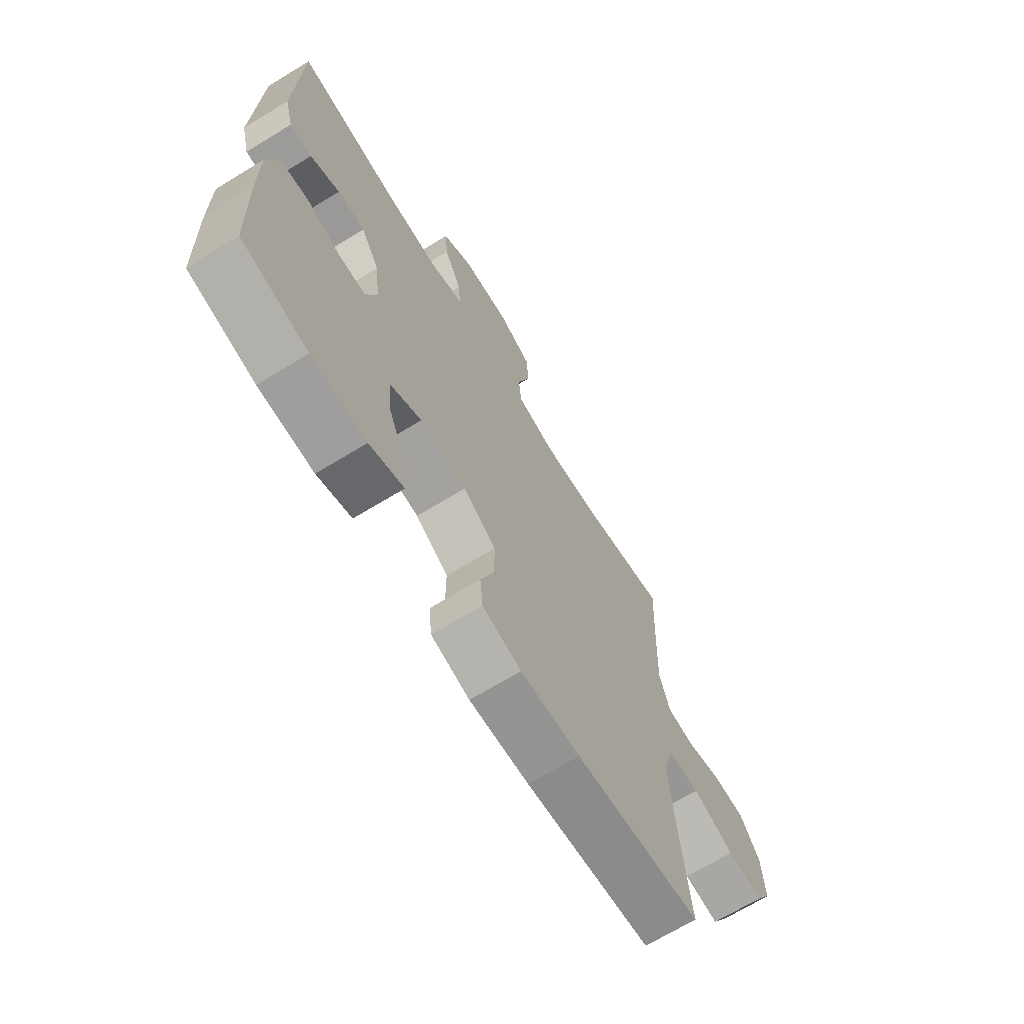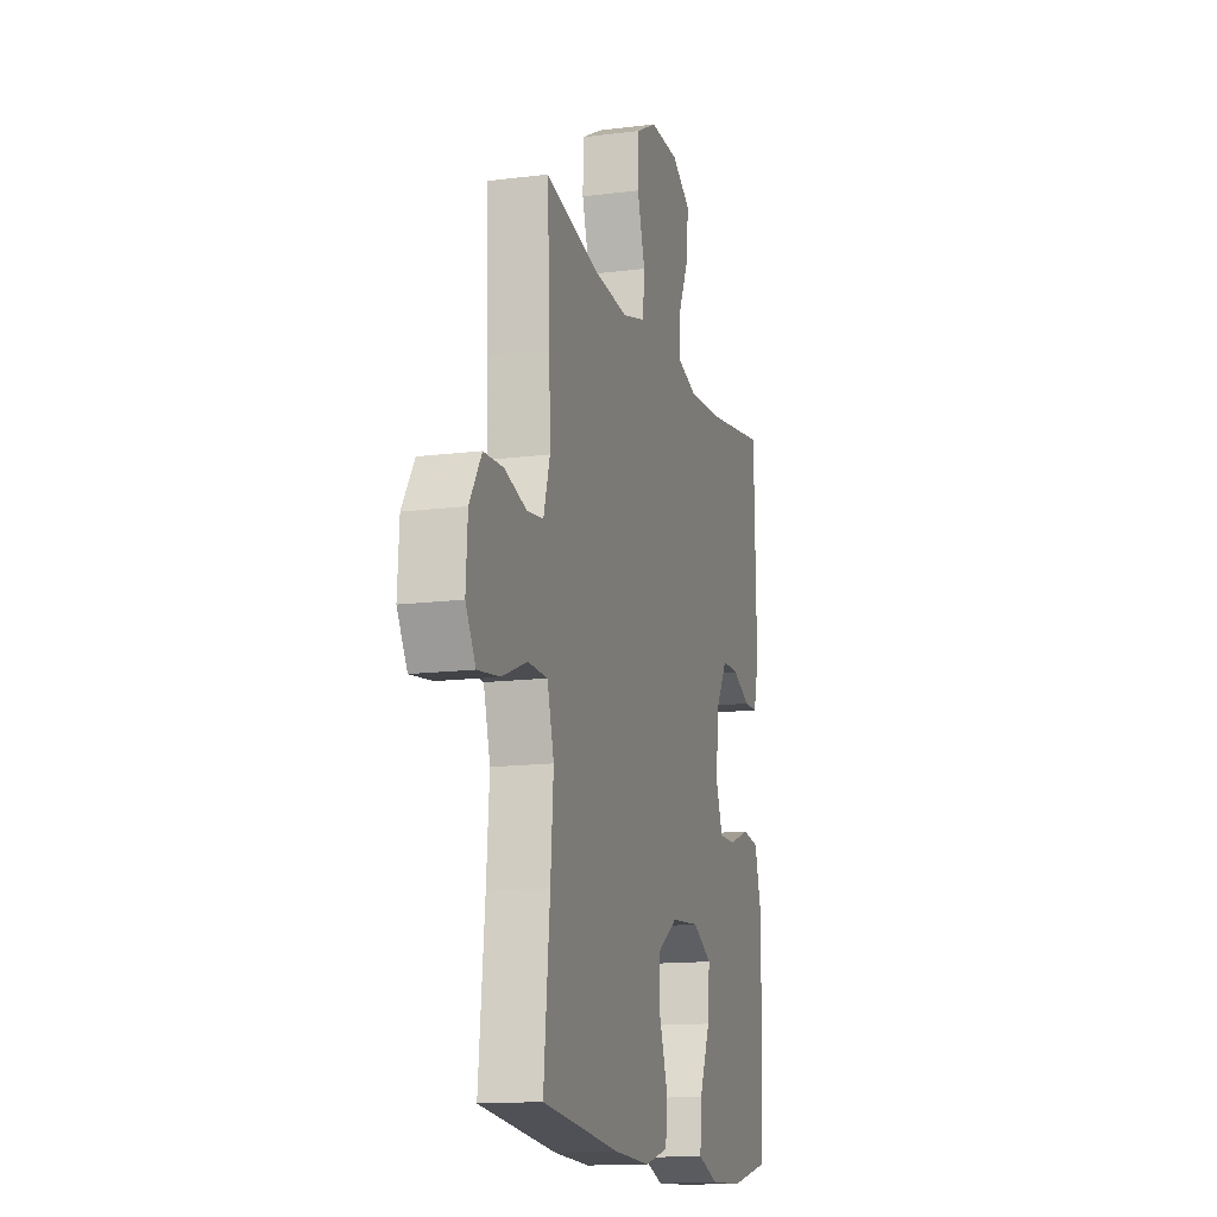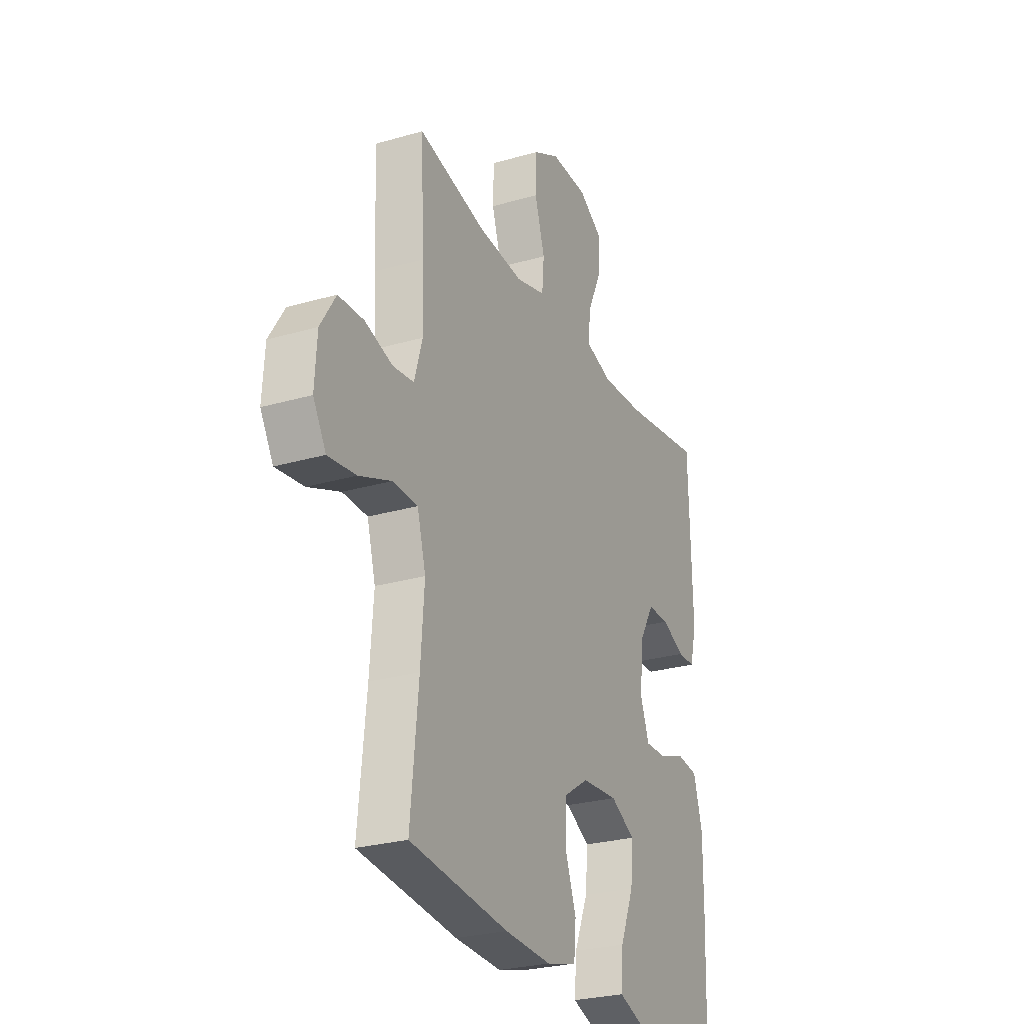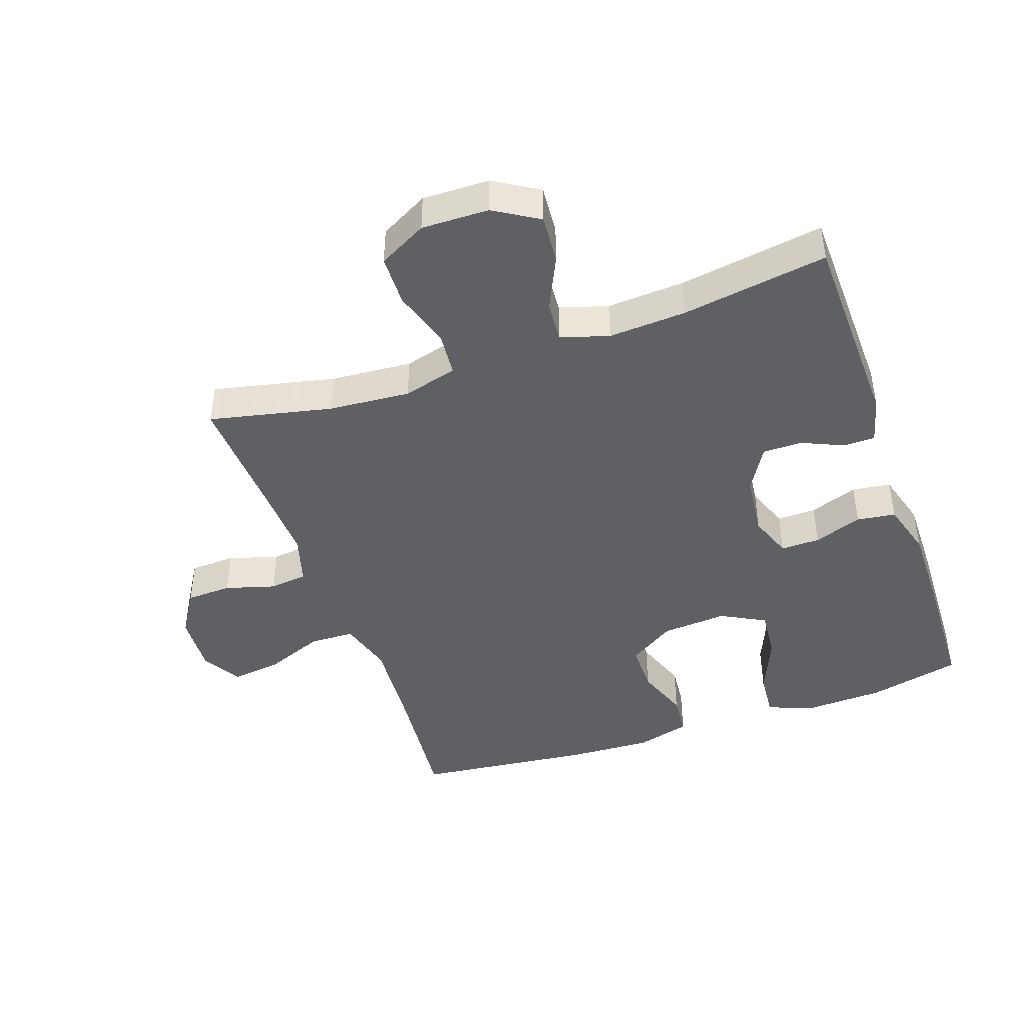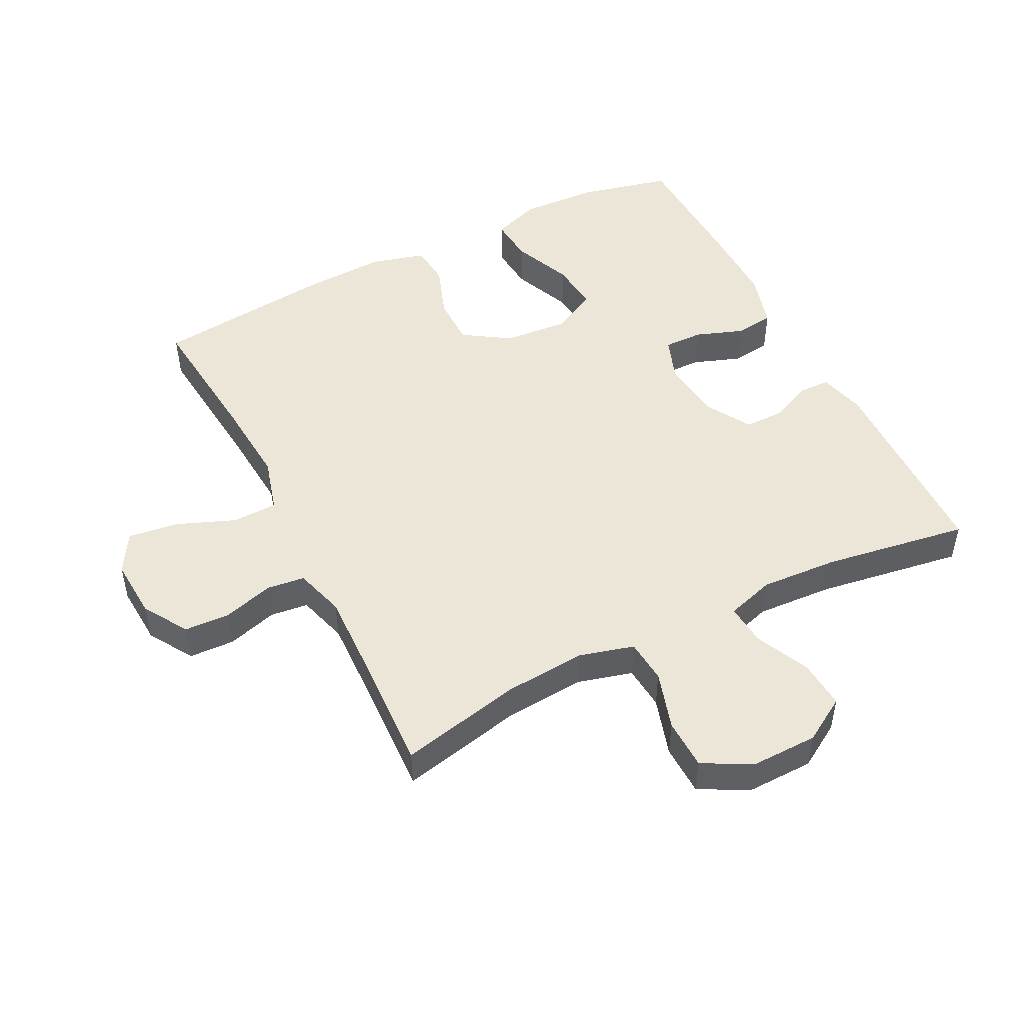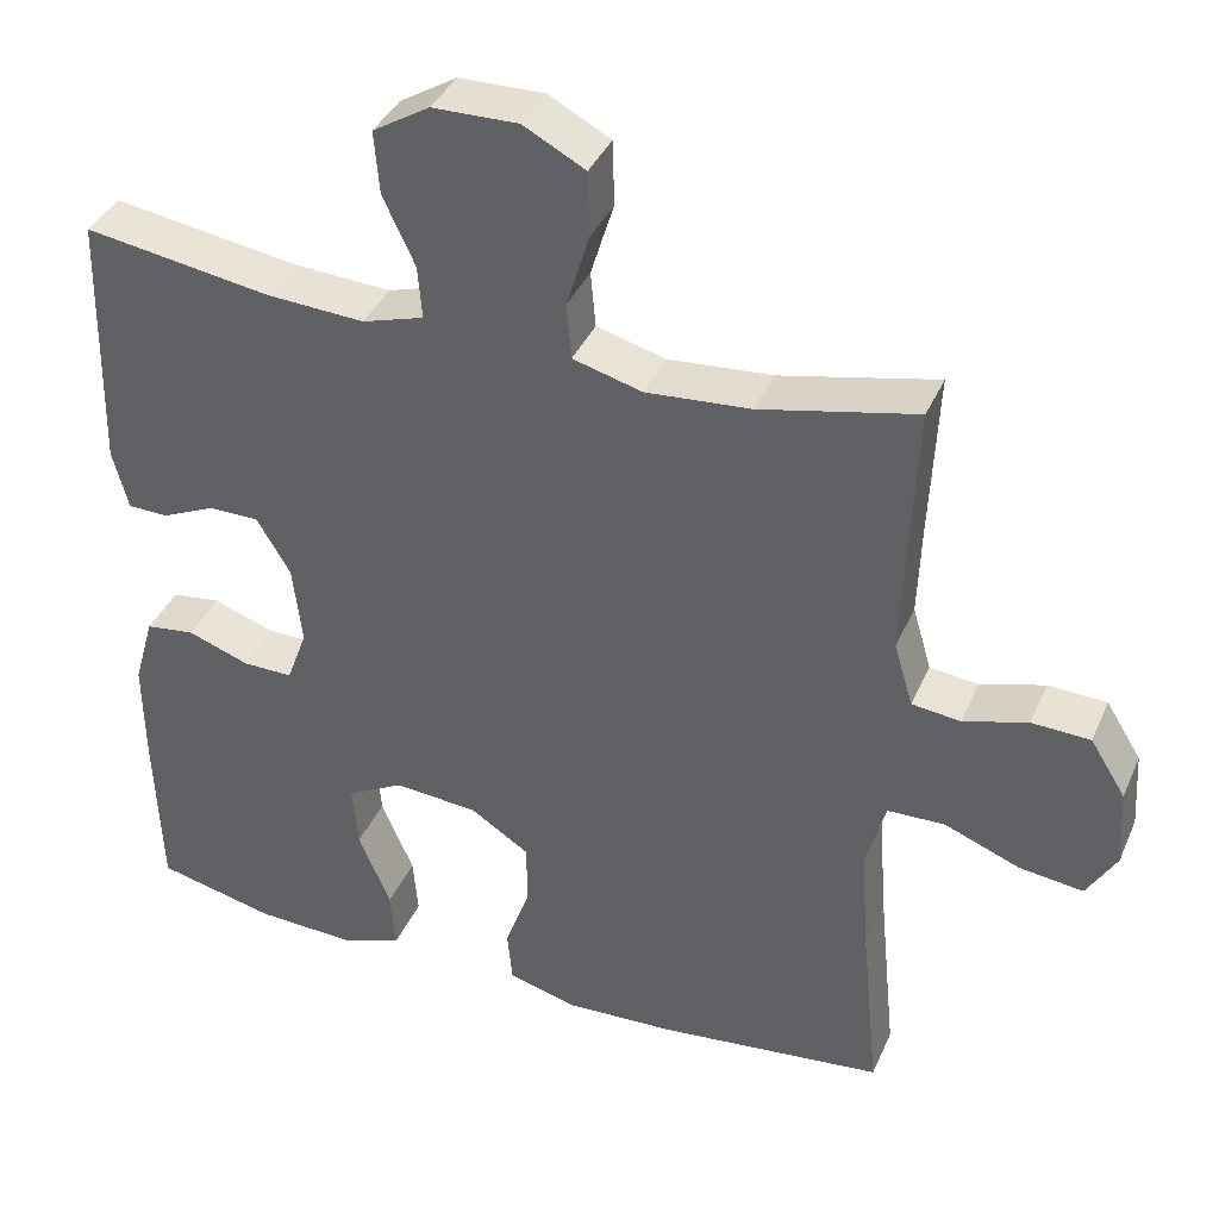
<metadata>
{"format":"obj","ext":"obj","renderer":"f3d","projection":"perspective","resolution":1024,"background":"white","views":[{"elev":-69.0,"azim":121.4,"up":"+Z"},{"elev":-14.2,"azim":-74.4,"up":"+Z"},{"elev":-26.8,"azim":-65.7,"up":"+Z"},{"elev":-43.7,"azim":19.3,"up":"+Y"},{"elev":48.8,"azim":-26.8,"up":"+Y"},{"elev":38.3,"azim":-158.1,"up":"+Z"}]}
</metadata>
<code>
v 0.5 0.07 0.5
v 0.508 0.07 0.183
v 0.489 0.07 0.11
v 0.44 0.07 0.109
v 0.375 0.07 0.138
v 0.314 0.07 0.138
v 0.273 0.07 0.069
v 0.262 0.07 -0.029
v 0.287 0.07 -0.097
v 0.348 0.07 -0.096
v 0.423 0.07 -0.069
v 0.483 0.07 -0.077
v 0.508 0.07 -0.164
v 0.507 0.07 -0.295
v 0.5 0.07 -0.5
v 0.355 0.07 -0.534
v 0.235 0.07 -0.539
v 0.16 0.07 -0.512
v 0.166 0.07 -0.44
v 0.205 0.07 -0.347
v 0.212 0.07 -0.269
v 0.143 0.07 -0.232
v 0.041 0.07 -0.24
v -0.031 0.07 -0.287
v -0.031 0.07 -0.365
v -0.001 0.07 -0.449
v -0.007 0.07 -0.514
v -0.092 0.07 -0.537
v -0.223 0.07 -0.531
v -0.5 0.07 -0.5
v -0.478 0.07 -0.28
v -0.468 0.07 -0.147
v -0.492 0.07 -0.061
v -0.562 0.07 -0.059
v -0.653 0.07 -0.095
v -0.731 0.07 -0.105
v -0.767 0.07 -0.044
v -0.761 0.07 0.051
v -0.718 0.07 0.12
v -0.647 0.07 0.123
v -0.569 0.07 0.1
v -0.51 0.07 0.107
v -0.487 0.07 0.185
v -0.491 0.07 0.302
v -0.5 0.07 0.5
v -0.31 0.07 0.458
v -0.183 0.07 0.448
v -0.099 0.07 0.471
v -0.093 0.07 0.539
v -0.121 0.07 0.63
v -0.119 0.07 0.709
v -0.044 0.07 0.749
v 0.06 0.07 0.747
v 0.129 0.07 0.705
v 0.123 0.07 0.629
v 0.084 0.07 0.545
v 0.079 0.07 0.481
v 0.154 0.07 0.458
v 0.274 0.07 0.465
v 0.5 0 0.5
v 0.508 0 0.183
v 0.489 0 0.11
v 0.44 0 0.109
v 0.375 0 0.138
v 0.314 0 0.138
v 0.273 0 0.069
v 0.262 0 -0.029
v 0.287 0 -0.097
v 0.348 0 -0.096
v 0.423 0 -0.069
v 0.483 0 -0.077
v 0.508 0 -0.164
v 0.507 0 -0.295
v 0.5 0 -0.5
v 0.355 0 -0.534
v 0.235 0 -0.539
v 0.16 0 -0.512
v 0.166 0 -0.44
v 0.205 0 -0.347
v 0.212 0 -0.269
v 0.143 0 -0.232
v 0.041 0 -0.24
v -0.031 0 -0.287
v -0.031 0 -0.365
v -0.001 0 -0.449
v -0.007 0 -0.514
v -0.092 0 -0.537
v -0.223 0 -0.531
v -0.5 0 -0.5
v -0.478 0 -0.28
v -0.468 0 -0.147
v -0.492 0 -0.061
v -0.562 0 -0.059
v -0.653 0 -0.095
v -0.731 0 -0.105
v -0.767 0 -0.044
v -0.761 0 0.051
v -0.718 0 0.12
v -0.647 0 0.123
v -0.569 0 0.1
v -0.51 0 0.107
v -0.487 0 0.185
v -0.491 0 0.302
v -0.5 0 0.5
v -0.31 0 0.458
v -0.183 0 0.448
v -0.099 0 0.471
v -0.093 0 0.539
v -0.121 0 0.63
v -0.119 0 0.709
v -0.044 0 0.749
v 0.06 0 0.747
v 0.129 0 0.705
v 0.123 0 0.629
v 0.084 0 0.545
v 0.079 0 0.481
v 0.154 0 0.458
v 0.274 0 0.465
f 53 54 55 56
f 53 56 57
f 52 53 57
f 49 50 51 52
f 48 49 52 57
f 47 48 57 58
f 44 45 46
f 43 44 46 47
f 42 43 47 58
f 38 39 40 41
f 38 41 42
f 37 38 42
f 34 35 36 37
f 33 34 37 42
f 32 33 42 58
f 28 29 30 31
f 25 26 27 28
f 24 25 28 31
f 23 24 31 32
f 17 18 19 20
f 17 20 21
f 16 17 21
f 15 16 21
f 14 15 21
f 13 14 21 22
f 10 11 12 13
f 9 10 13 22
f 2 3 4 5
f 59 1 2 5
f 59 5 6
f 58 59 6 7
f 32 58 7 8
f 22 23 32
f 8 9 22 32
f 115 114 113 112
f 116 115 112
f 116 112 111
f 111 110 109 108
f 116 111 108 107
f 117 116 107 106
f 105 104 103
f 106 105 103 102
f 117 106 102 101
f 100 99 98 97
f 101 100 97
f 101 97 96
f 96 95 94 93
f 101 96 93 92
f 117 101 92 91
f 90 89 88 87
f 87 86 85 84
f 90 87 84 83
f 91 90 83 82
f 79 78 77 76
f 80 79 76
f 80 76 75
f 80 75 74
f 80 74 73
f 81 80 73 72
f 72 71 70 69
f 81 72 69 68
f 64 63 62 61
f 64 61 60 118
f 65 64 118
f 66 65 118 117
f 67 66 117 91
f 91 82 81
f 91 81 68 67
f 1 60 61 2
f 2 61 62 3
f 3 62 63 4
f 4 63 64 5
f 5 64 65 6
f 6 65 66 7
f 7 66 67 8
f 8 67 68 9
f 9 68 69 10
f 10 69 70 11
f 11 70 71 12
f 12 71 72 13
f 13 72 73 14
f 14 73 74 15
f 15 74 75 16
f 16 75 76 17
f 17 76 77 18
f 18 77 78 19
f 19 78 79 20
f 20 79 80 21
f 21 80 81 22
f 22 81 82 23
f 23 82 83 24
f 24 83 84 25
f 25 84 85 26
f 26 85 86 27
f 27 86 87 28
f 28 87 88 29
f 29 88 89 30
f 30 89 90 31
f 31 90 91 32
f 32 91 92 33
f 33 92 93 34
f 34 93 94 35
f 35 94 95 36
f 36 95 96 37
f 37 96 97 38
f 38 97 98 39
f 39 98 99 40
f 40 99 100 41
f 41 100 101 42
f 42 101 102 43
f 43 102 103 44
f 44 103 104 45
f 45 104 105 46
f 46 105 106 47
f 47 106 107 48
f 48 107 108 49
f 49 108 109 50
f 50 109 110 51
f 51 110 111 52
f 52 111 112 53
f 53 112 113 54
f 54 113 114 55
f 55 114 115 56
f 56 115 116 57
f 57 116 117 58
f 58 117 118 59
f 59 118 60 1

</code>
